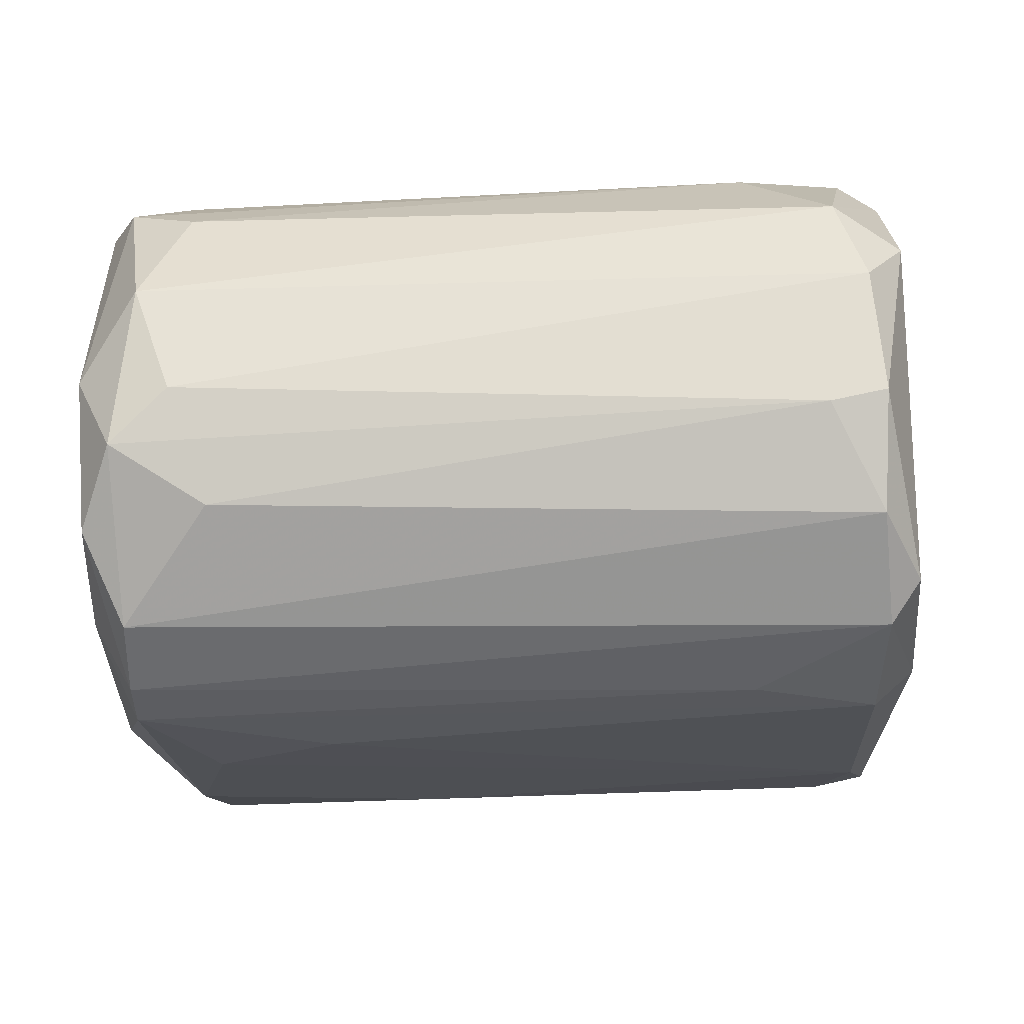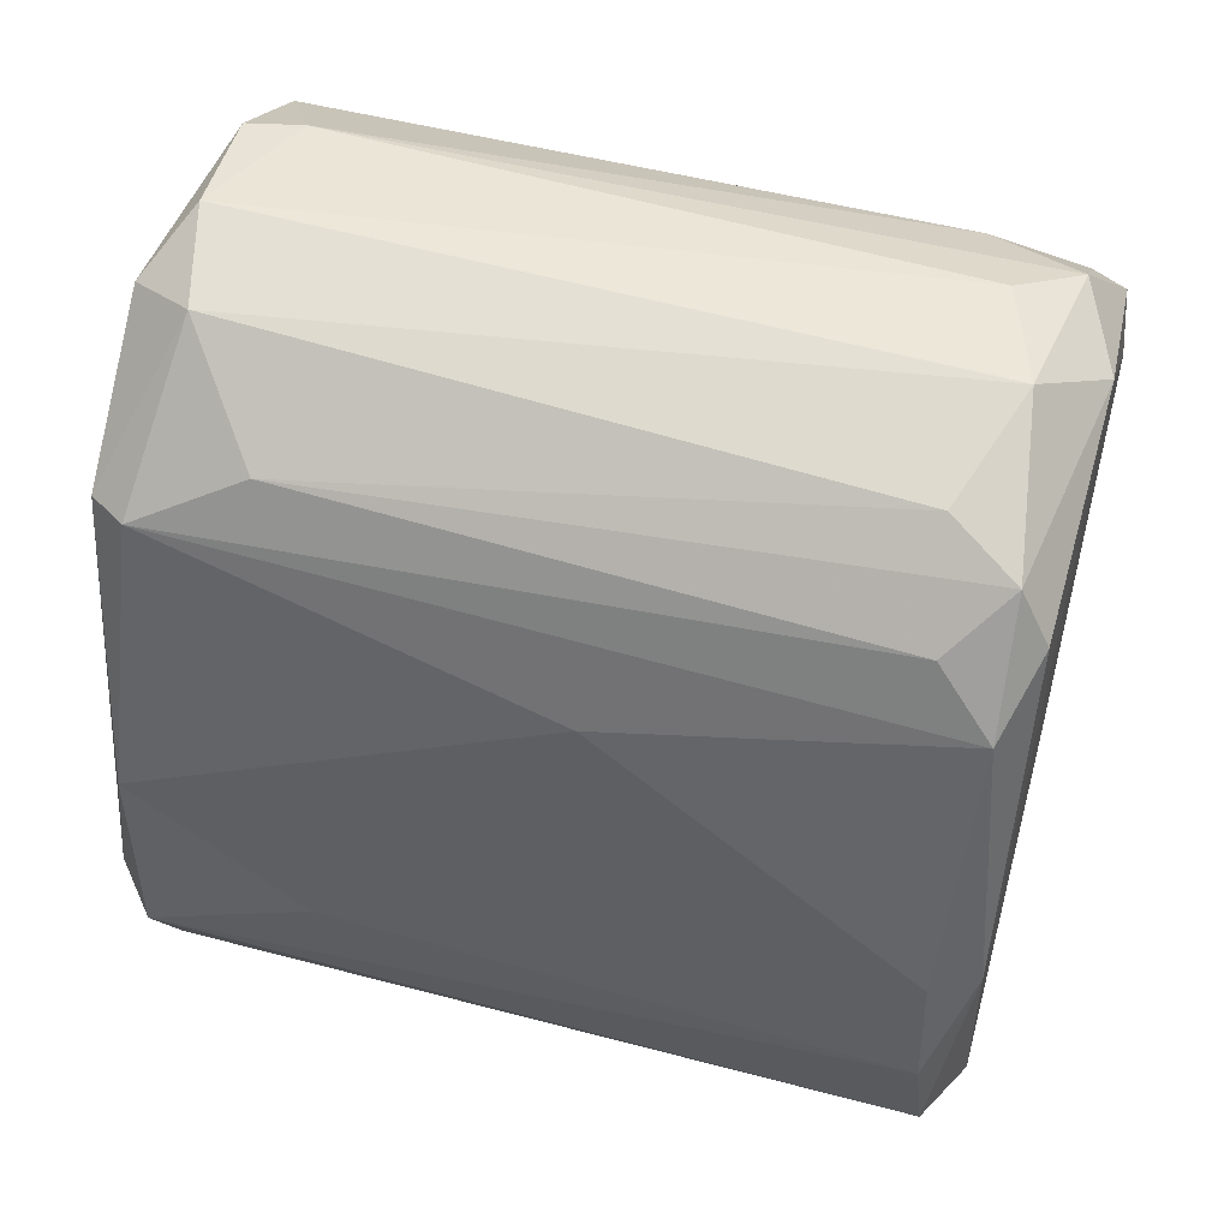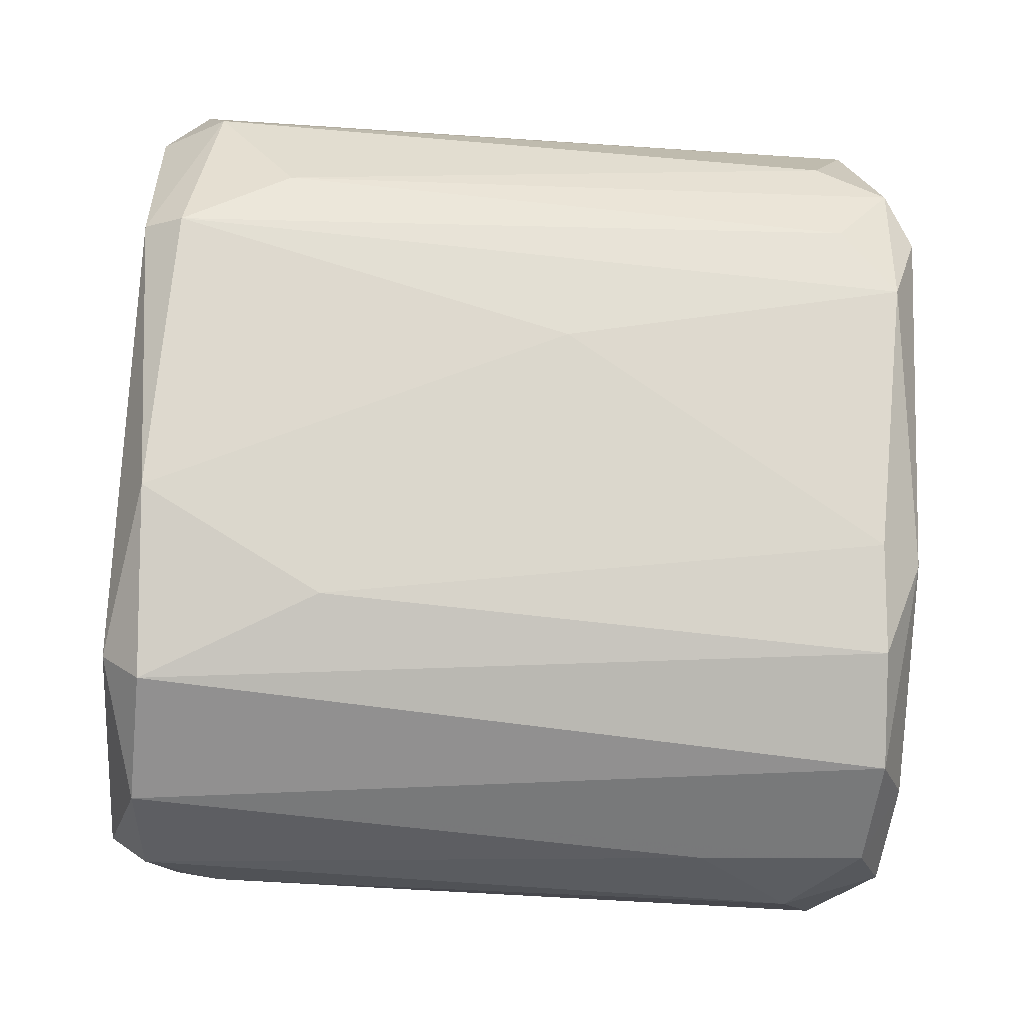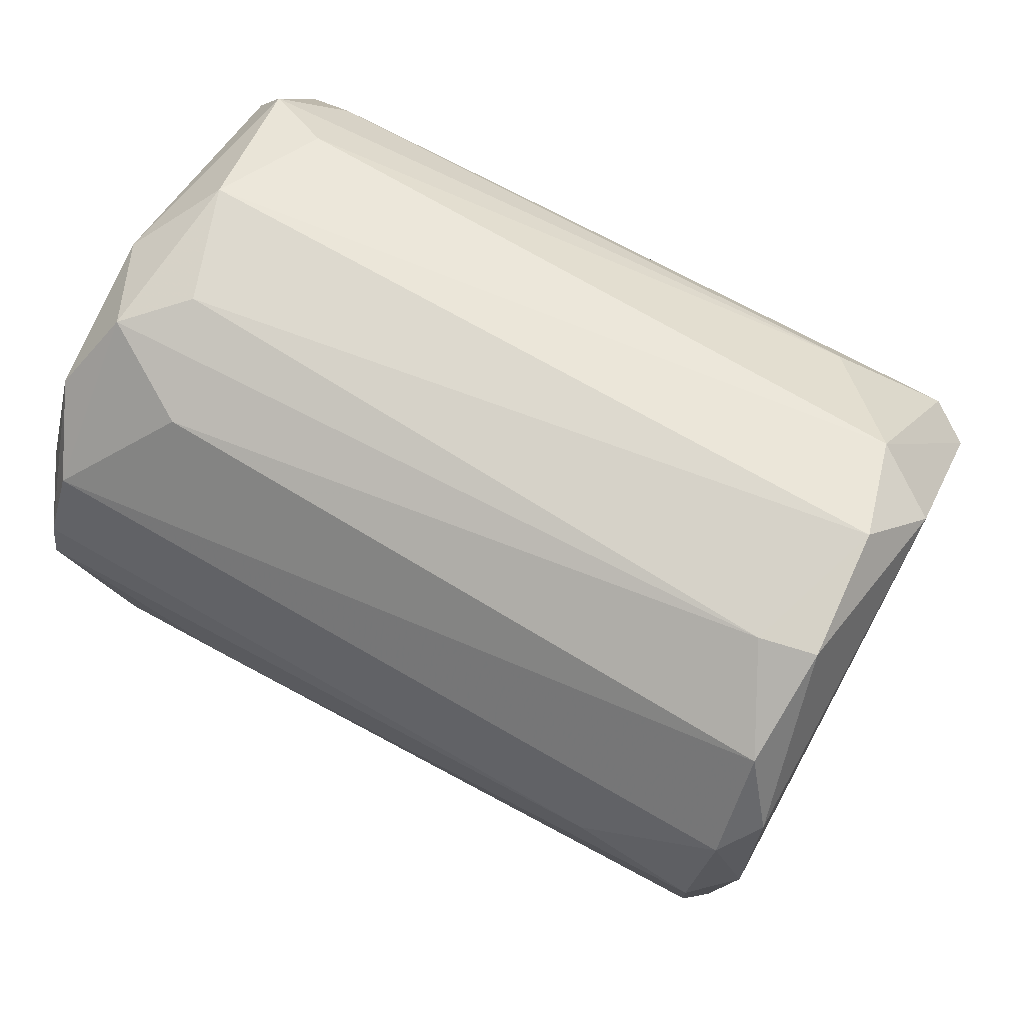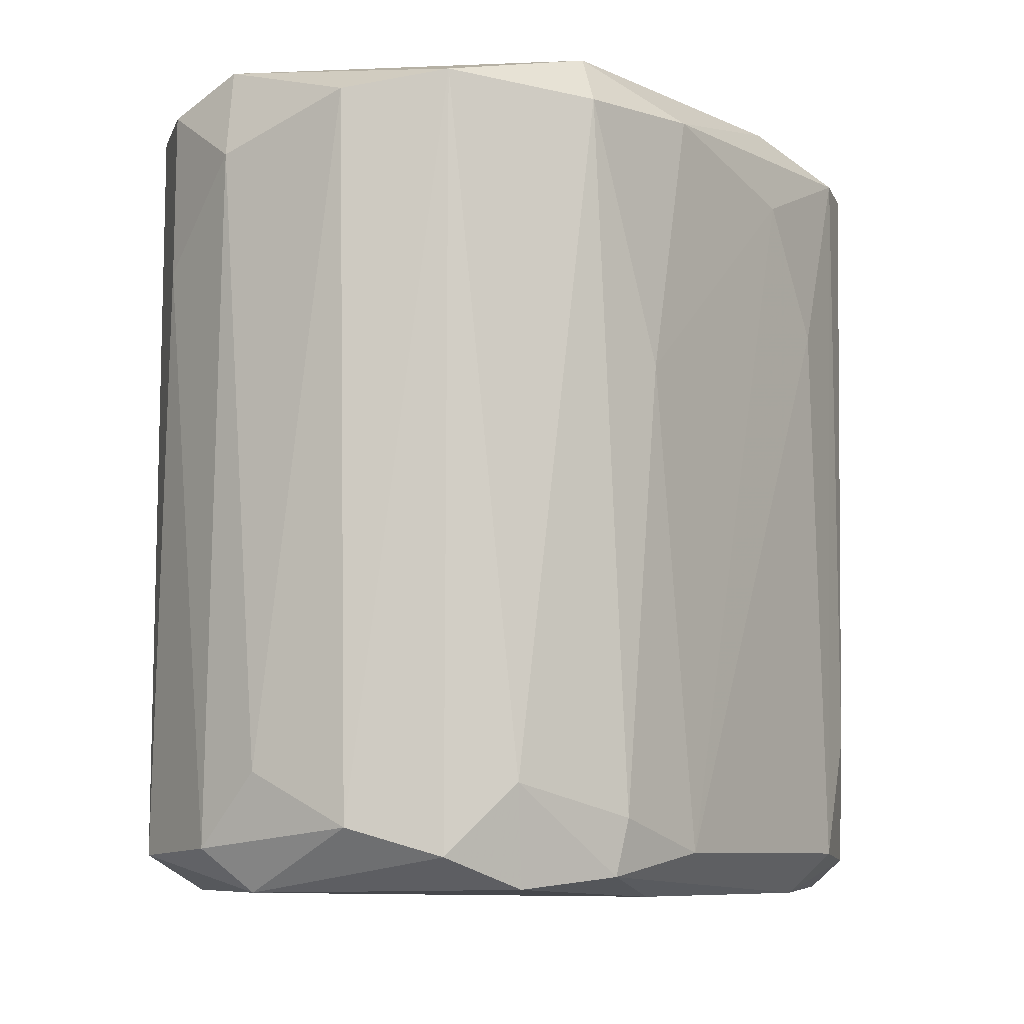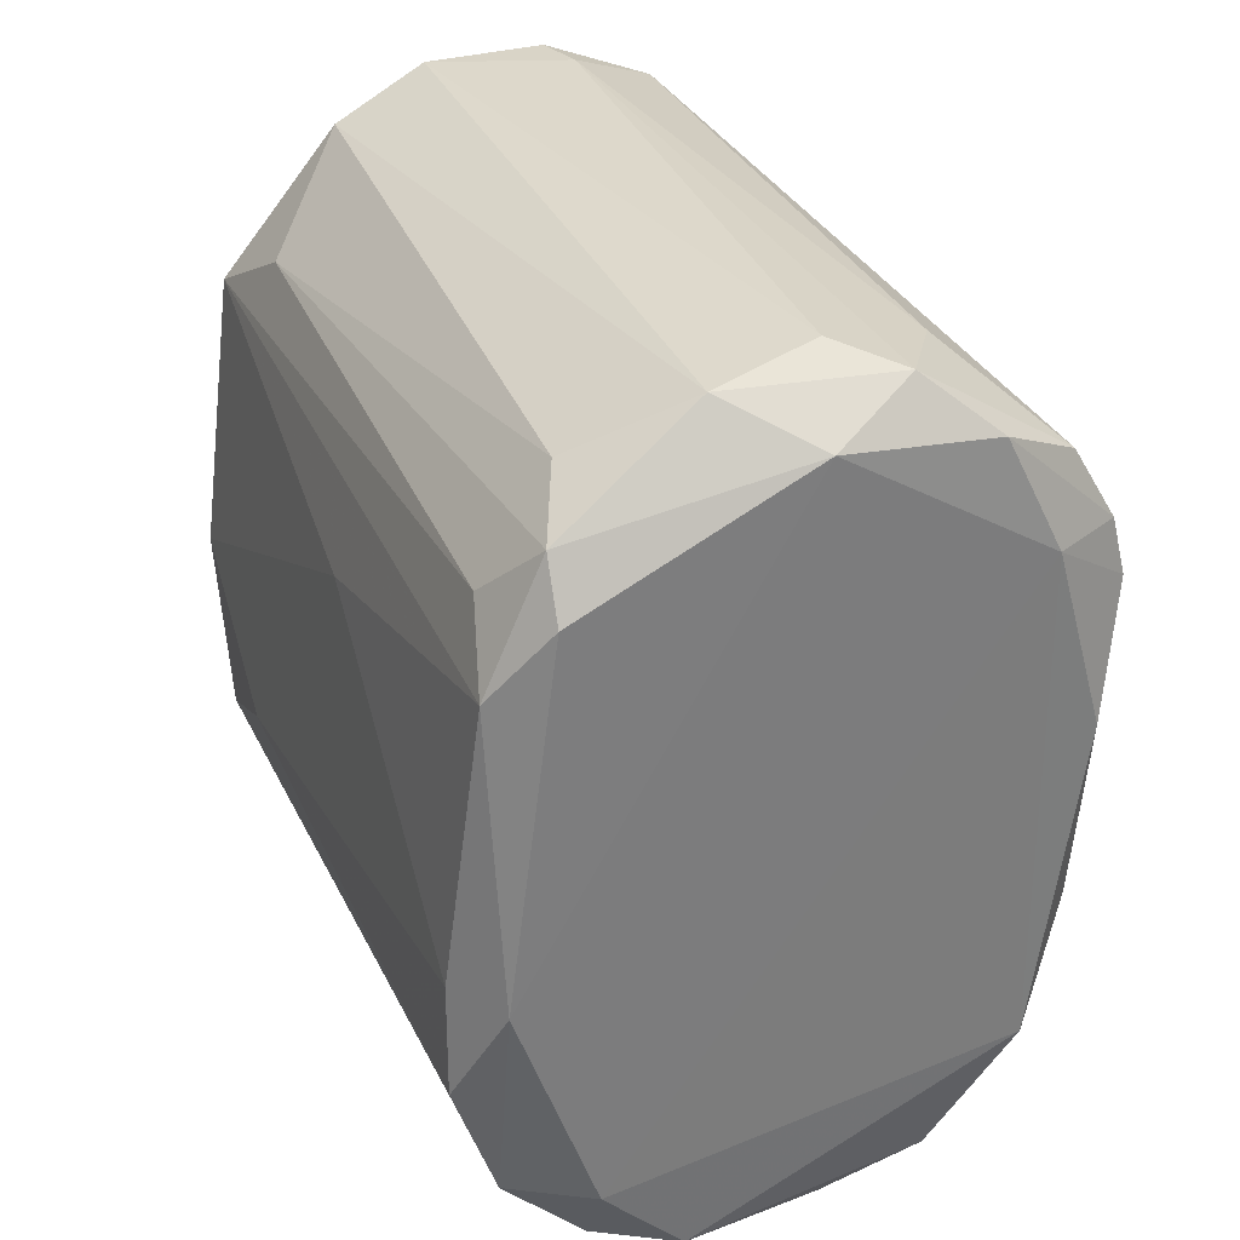
<metadata>
{"format":"obj","ext":"obj","renderer":"f3d","projection":"perspective","resolution":1024,"background":"white","views":[{"elev":67.5,"azim":91.2,"up":"+Y"},{"elev":41.6,"azim":-72.4,"up":"+Y"},{"elev":-12.6,"azim":-90.5,"up":"+Y"},{"elev":78.6,"azim":120.7,"up":"+Y"},{"elev":-11.5,"azim":31.3,"up":"+Z"},{"elev":28.8,"azim":-19.5,"up":"+Y"}]}
</metadata>
<code>
v 0.02248 0.01741 0.02979
v 0.02248 -0.01173 0.02771
v -0.004572 0.0299 0.02979
v -0.004572 -0.03359 0.02355
v -0.004572 -0.02838 -0.03058
v 0.01416 -0.02214 -0.03058
v 0.00479 -0.03047 -0.0264
v 0.00479 0.03302 -0.0212
v 0.0204 -0.007567 -0.02745
v 0.0204 -0.02213 0.02667
v 0.01103 -0.02735 -0.02848
v -0.02227 -0.01798 -0.0264
v -0.01603 -0.0263 -0.02744
v -0.01914 0.02261 -0.016
v -0.01914 0.01325 0.03188
v -0.01914 0.01844 -0.02744
v -0.01914 -0.01589 -0.02953
v -0.009781 0.02885 -0.02744
v 0.0152 -0.02422 -0.02328
v 0.0152 0.02469 -0.02849
v -0.01811 -0.02422 0.02979
v -0.01811 -0.008604 0.03292
v -0.01811 0.01844 0.02771
v -0.02122 -0.007561 0.02979
v -0.02122 0.009074 0.005855
v -0.02122 0.01844 -0.02433
v -0.02122 -0.01589 0.02979
v -0.01186 -0.02526 0.03188
v -0.01186 -0.03046 0.02875
v -0.01186 -0.03046 0.01626
v -0.005613 0.03302 -0.02433
v 0.01312 -0.03047 0.02771
v 0.01312 0.02573 0.03292
v -0.01498 0.02261 0.03188
v -0.01498 0.01844 0.03396
v 0.003749 0.03094 0.02667
v 0.003749 0.03302 -0.02537
v -0.005618 -0.0315 0.03083
v 0.01936 0.02261 0.02979
v 0.01936 -0.01589 -0.02536
v -0.02331 -0.003401 -0.0264
v -0.02331 -0.01173 -0.01287
v 0.001668 0.02678 0.03396
v -0.007699 -0.03046 -0.02744
v 0.01728 0.01741 0.03291
v 0.007912 0.0299 0.03083
v 0.02353 0.00179 0.02458
v 0.02353 0.008037 0.01522
v 0.02353 0.01324 0.02979
v 0.005831 -0.03359 0.02667
v -0.0129 0.02573 0.02667
v -0.0129 0.0299 -0.02224
v 0.02144 0.01741 -0.01704
v 0.02144 0.01428 -0.02641
v 0.02144 0.00387 0.03187
v 0.02144 -0.01485 0.007933
v 0.01208 0.0299 -0.02537
v 0.01208 0.02886 0.02355
v 0.01832 -0.02005 0.03083
v 0.01832 -0.01589 -0.02953
v 0.01832 0.02365 -0.02641
v 0.01832 0.01324 -0.02953
v -0.002491 -0.0315 -0.02224
v 0.01624 -0.007567 -0.03057
f 10 40 56
f 18 37 20
f 34 43 3
f 27 12 21
f 22 27 21
f 5 44 13
f 44 30 13
f 21 12 13
f 12 41 17
f 5 13 17
f 13 12 17
f 38 50 32
f 59 38 32
f 10 59 32
f 5 11 7
f 44 5 7
f 11 32 7
f 32 50 7
f 5 17 64
f 50 38 4
f 30 44 4
f 37 18 31
f 18 52 31
f 52 3 31
f 31 3 36
f 20 37 57
f 61 20 57
f 61 57 39
f 33 1 39
f 1 61 39
f 57 58 39
f 10 32 19
f 32 11 19
f 15 26 25
f 26 41 25
f 26 52 16
f 52 18 16
f 41 26 16
f 18 17 16
f 17 41 16
f 59 10 2
f 55 59 2
f 52 26 14
f 43 34 35
f 34 15 35
f 22 43 35
f 15 22 35
f 12 27 42
f 41 12 42
f 25 41 42
f 60 9 40
f 10 19 40
f 19 60 40
f 2 47 49
f 55 2 49
f 44 7 63
f 7 50 63
f 50 4 63
f 4 44 63
f 27 22 24
f 22 15 24
f 15 25 24
f 42 27 24
f 25 42 24
f 34 3 51
f 3 52 51
f 14 34 51
f 52 14 51
f 18 20 62
f 61 54 62
f 20 61 62
f 54 9 62
f 9 60 62
f 17 18 62
f 60 64 62
f 64 17 62
f 38 59 28
f 43 22 28
f 22 21 28
f 11 5 6
f 5 64 6
f 64 60 6
f 60 19 6
f 19 11 6
f 26 15 23
f 15 34 23
f 14 26 23
f 34 14 23
f 13 30 29
f 21 13 29
f 4 38 29
f 30 4 29
f 38 28 29
f 28 21 29
f 43 33 46
f 3 43 46
f 36 3 46
f 33 39 46
f 39 58 46
f 9 54 48
f 47 9 48
f 54 49 48
f 49 47 48
f 33 43 45
f 1 33 45
f 59 55 45
f 49 1 45
f 55 49 45
f 43 28 45
f 28 59 45
f 37 31 8
f 31 36 8
f 57 37 8
f 58 57 8
f 46 58 8
f 36 46 8
f 54 61 53
f 61 1 53
f 49 54 53
f 1 49 53
f 9 47 56
f 2 10 56
f 47 2 56
f 40 9 56

</code>
